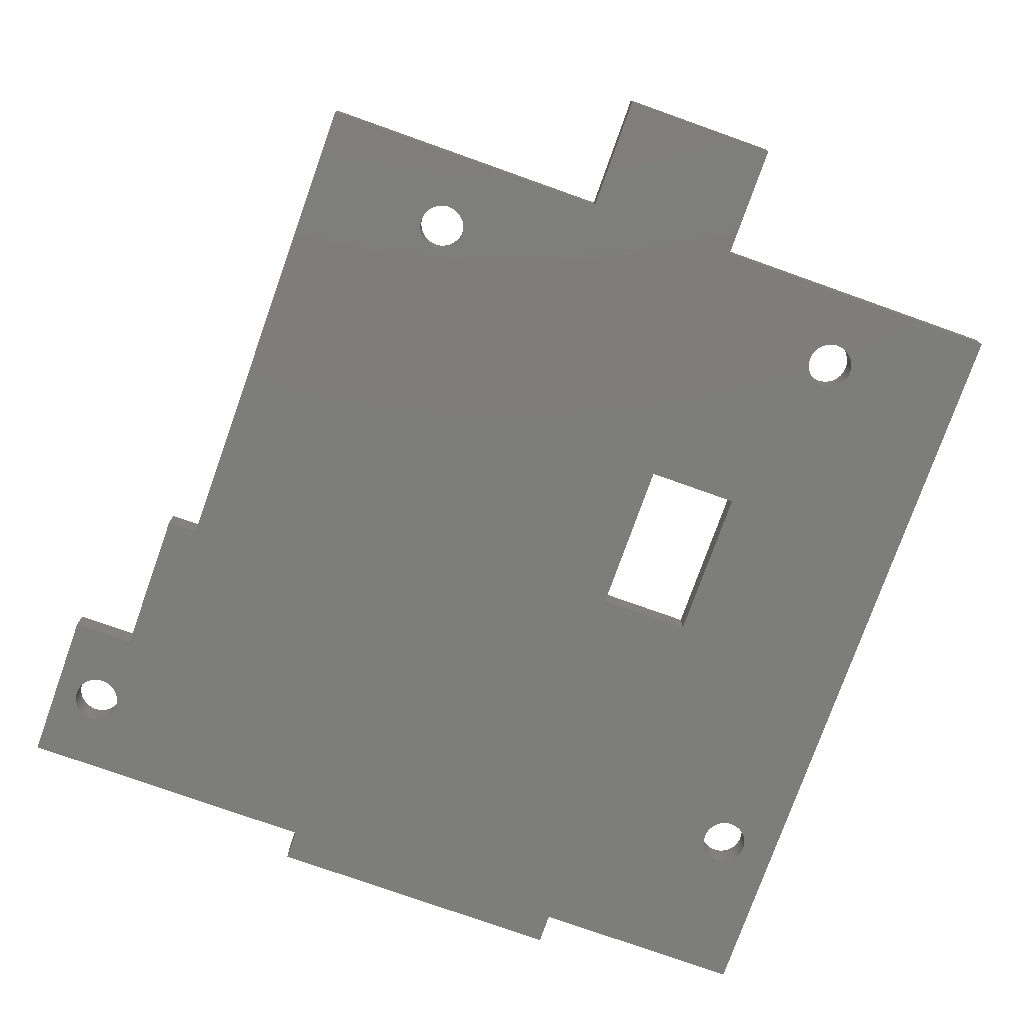
<metadata>
{"format":"stl","ext":"stl","renderer":"f3d","projection":"perspective","resolution":1024,"background":"white","views":[{"elev":-76.6,"azim":-19.6,"up":"+Y"}]}
</metadata>
<code>
# stl→obj: 384 verts, 784 faces
v -0.002266 0 -0.04078
v -0.002266 0.002 -0.04078
v -0.00225 0 -0.041
v -0.00225 0.002 -0.041
v -0.002266 0 -0.04122
v -0.002266 0.002 -0.04122
v -0.002314 0 -0.04143
v -0.002314 0.002 -0.04143
v -0.002392 0 -0.04164
v -0.002392 0.002 -0.04164
v -0.002499 0 -0.04183
v -0.002499 0.002 -0.04183
v -0.002633 0 -0.042
v -0.002633 0.002 -0.042
v -0.00279 0 -0.04215
v -0.00279 0.002 -0.04215
v -0.002969 0 -0.04228
v -0.002969 0.002 -0.04228
v -0.003163 0 -0.04238
v -0.003163 0.002 -0.04238
v -0.003371 0 -0.04245
v -0.003371 0.002 -0.04245
v -0.003586 0 -0.04249
v -0.003586 0.002 -0.04249
v -0.003805 0 -0.0425
v -0.003805 0.002 -0.0425
v -0.004022 0 -0.04248
v -0.004022 0.002 -0.04248
v -0.004234 0 -0.04242
v -0.004234 0.002 -0.04242
v -0.004436 0 -0.04233
v -0.004436 0.002 -0.04233
v -0.004623 0 -0.04222
v -0.004623 0.002 -0.04222
v -0.004791 0 -0.04208
v -0.004791 0.002 -0.04208
v -0.004937 0 -0.04192
v -0.004937 0.002 -0.04192
v -0.005058 0 -0.04173
v -0.005058 0.002 -0.04173
v -0.005151 0 -0.04154
v -0.005151 0.002 -0.04154
v -0.005214 0 -0.04133
v -0.005214 0.002 -0.04133
v -0.005246 0 -0.04111
v -0.005246 0.002 -0.04111
v -0.005246 0 -0.04089
v -0.005246 0.002 -0.04089
v -0.005214 0 -0.04067
v -0.005214 0.002 -0.04067
v -0.005151 0 -0.04046
v -0.005151 0.002 -0.04046
v -0.005058 0 -0.04027
v -0.005058 0.002 -0.04027
v -0.004937 0 -0.04008
v -0.004937 0.002 -0.04008
v -0.004791 0 -0.03992
v -0.004791 0.002 -0.03992
v -0.004623 0 -0.03978
v -0.004623 0.002 -0.03978
v -0.004436 0 -0.03967
v -0.004436 0.002 -0.03967
v -0.004234 0 -0.03958
v -0.004234 0.002 -0.03958
v -0.004022 0 -0.03952
v -0.004022 0.002 -0.03952
v -0.003805 0 -0.0395
v -0.003805 0.002 -0.0395
v -0.003586 0 -0.03951
v -0.003586 0.002 -0.03951
v -0.003371 0 -0.03955
v -0.003371 0.002 -0.03955
v -0.003163 0 -0.03962
v -0.003163 0.002 -0.03962
v -0.002969 0 -0.03972
v -0.002969 0.002 -0.03972
v -0.00279 0 -0.03985
v -0.00279 0.002 -0.03985
v -0.002633 0 -0.04
v -0.002633 0.002 -0.04
v -0.002499 0 -0.04017
v -0.002499 0.002 -0.04017
v -0.002392 0 -0.04036
v -0.002392 0.002 -0.04036
v -0.002314 0 -0.04057
v -0.002314 0.002 -0.04057
v -0.03702 0 -0.004782
v -0.03702 0.002 -0.004782
v -0.037 0 -0.005
v -0.037 0.002 -0.005
v -0.03702 0 -0.005218
v -0.03702 0.002 -0.005218
v -0.03706 0 -0.005432
v -0.03706 0.002 -0.005432
v -0.03714 0 -0.005637
v -0.03714 0.002 -0.005637
v -0.03725 0 -0.005828
v -0.03725 0.002 -0.005828
v -0.03738 0 -0.006001
v -0.03738 0.002 -0.006001
v -0.03754 0 -0.006153
v -0.03754 0.002 -0.006153
v -0.03772 0 -0.00628
v -0.03772 0.002 -0.00628
v -0.03791 0 -0.006381
v -0.03791 0.002 -0.006381
v -0.03812 0 -0.006451
v -0.03812 0.002 -0.006451
v -0.03834 0 -0.006491
v -0.03834 0.002 -0.006491
v -0.03855 0 -0.006499
v -0.03855 0.002 -0.006499
v -0.03877 0 -0.006475
v -0.03877 0.002 -0.006475
v -0.03898 0 -0.00642
v -0.03898 0.002 -0.00642
v -0.03919 0 -0.006334
v -0.03919 0.002 -0.006334
v -0.03937 0 -0.00622
v -0.03937 0.002 -0.00622
v -0.03954 0 -0.00608
v -0.03954 0.002 -0.00608
v -0.03969 0 -0.005917
v -0.03969 0.002 -0.005917
v -0.03981 0 -0.005734
v -0.03981 0.002 -0.005734
v -0.0399 0 -0.005536
v -0.0399 0.002 -0.005536
v -0.03996 0 -0.005326
v -0.03996 0.002 -0.005326
v -0.04 0 -0.005109
v -0.04 0.002 -0.005109
v -0.04 0 -0.004891
v -0.04 0.002 -0.004891
v -0.03996 0 -0.004674
v -0.03996 0.002 -0.004674
v -0.0399 0 -0.004464
v -0.0399 0.002 -0.004464
v -0.03981 0 -0.004266
v -0.03981 0.002 -0.004266
v -0.03969 0 -0.004083
v -0.03969 0.002 -0.004083
v -0.03954 0 -0.00392
v -0.03954 0.002 -0.00392
v -0.03937 0 -0.00378
v -0.03937 0.002 -0.00378
v -0.03919 0 -0.003666
v -0.03919 0.002 -0.003666
v -0.03898 0 -0.00358
v -0.03898 0.002 -0.00358
v -0.03877 0 -0.003525
v -0.03877 0.002 -0.003525
v -0.03855 0 -0.003501
v -0.03855 0.002 -0.003501
v -0.03834 0 -0.003509
v -0.03834 0.002 -0.003509
v -0.03812 0 -0.003549
v -0.03812 0.002 -0.003549
v -0.03791 0 -0.003619
v -0.03791 0.002 -0.003619
v -0.03772 0 -0.00372
v -0.03772 0.002 -0.00372
v -0.03754 0 -0.003847
v -0.03754 0.002 -0.003847
v -0.03738 0 -0.003999
v -0.03738 0.002 -0.003999
v -0.03725 0 -0.004172
v -0.03725 0.002 -0.004172
v -0.03714 0 -0.004363
v -0.03714 0.002 -0.004363
v -0.03706 0 -0.004568
v -0.03706 0.002 -0.004568
v -0.008016 0 -0.004782
v -0.008016 0.002 -0.004782
v -0.008 0 -0.005
v -0.008 0.002 -0.005
v -0.008016 0 -0.005218
v -0.008016 0.002 -0.005218
v -0.008064 0 -0.005432
v -0.008064 0.002 -0.005432
v -0.008142 0 -0.005637
v -0.008142 0.002 -0.005637
v -0.008249 0 -0.005828
v -0.008249 0.002 -0.005828
v -0.008383 0 -0.006001
v -0.008383 0.002 -0.006001
v -0.00854 0 -0.006153
v -0.00854 0.002 -0.006153
v -0.008719 0 -0.00628
v -0.008719 0.002 -0.00628
v -0.008913 0 -0.006381
v -0.008913 0.002 -0.006381
v -0.009121 0 -0.006451
v -0.009121 0.002 -0.006451
v -0.009336 0 -0.006491
v -0.009336 0.002 -0.006491
v -0.009555 0 -0.006499
v -0.009555 0.002 -0.006499
v -0.009772 0 -0.006475
v -0.009772 0.002 -0.006475
v -0.009984 0 -0.00642
v -0.009984 0.002 -0.00642
v -0.01019 0 -0.006334
v -0.01019 0.002 -0.006334
v -0.01037 0 -0.00622
v -0.01037 0.002 -0.00622
v -0.01054 0 -0.00608
v -0.01054 0.002 -0.00608
v -0.01069 0 -0.005917
v -0.01069 0.002 -0.005917
v -0.01081 0 -0.005734
v -0.01081 0.002 -0.005734
v -0.0109 0 -0.005536
v -0.0109 0.002 -0.005536
v -0.01096 0 -0.005326
v -0.01096 0.002 -0.005326
v -0.011 0 -0.005109
v -0.011 0.002 -0.005109
v -0.011 0 -0.004891
v -0.011 0.002 -0.004891
v -0.01096 0 -0.004674
v -0.01096 0.002 -0.004674
v -0.0109 0 -0.004464
v -0.0109 0.002 -0.004464
v -0.01081 0 -0.004266
v -0.01081 0.002 -0.004266
v -0.01069 0 -0.004083
v -0.01069 0.002 -0.004083
v -0.01054 0 -0.00392
v -0.01054 0.002 -0.00392
v -0.01037 0 -0.00378
v -0.01037 0.002 -0.00378
v -0.01019 0 -0.003666
v -0.01019 0.002 -0.003666
v -0.009984 0 -0.00358
v -0.009984 0.002 -0.00358
v -0.009772 0 -0.003525
v -0.009772 0.002 -0.003525
v -0.009555 0 -0.003501
v -0.009555 0.002 -0.003501
v -0.009336 0 -0.003509
v -0.009336 0.002 -0.003509
v -0.009121 0 -0.003549
v -0.009121 0.002 -0.003549
v -0.008913 0 -0.003619
v -0.008913 0.002 -0.003619
v -0.008719 0 -0.00372
v -0.008719 0.002 -0.00372
v -0.00854 0 -0.003847
v -0.00854 0.002 -0.003847
v -0.008383 0 -0.003999
v -0.008383 0.002 -0.003999
v -0.008249 0 -0.004172
v -0.008249 0.002 -0.004172
v -0.008142 0 -0.004363
v -0.008142 0.002 -0.004363
v -0.008064 0 -0.004568
v -0.008064 0.002 -0.004568
v -0.04952 0 -0.04578
v -0.04952 0.002 -0.04578
v -0.0495 0 -0.046
v -0.0495 0.002 -0.046
v -0.04952 0 -0.04622
v -0.04952 0.002 -0.04622
v -0.04956 0 -0.04643
v -0.04956 0.002 -0.04643
v -0.04964 0 -0.04664
v -0.04964 0.002 -0.04664
v -0.04975 0 -0.04683
v -0.04975 0.002 -0.04683
v -0.04988 0 -0.047
v -0.04988 0.002 -0.047
v -0.05004 0 -0.04715
v -0.05004 0.002 -0.04715
v -0.05022 0 -0.04728
v -0.05022 0.002 -0.04728
v -0.05041 0 -0.04738
v -0.05041 0.002 -0.04738
v -0.05062 0 -0.04745
v -0.05062 0.002 -0.04745
v -0.05084 0 -0.04749
v -0.05084 0.002 -0.04749
v -0.05105 0 -0.0475
v -0.05105 0.002 -0.0475
v -0.05127 0 -0.04748
v -0.05127 0.002 -0.04748
v -0.05148 0 -0.04742
v -0.05148 0.002 -0.04742
v -0.05169 0 -0.04733
v -0.05169 0.002 -0.04733
v -0.05187 0 -0.04722
v -0.05187 0.002 -0.04722
v -0.05204 0 -0.04708
v -0.05204 0.002 -0.04708
v -0.05219 0 -0.04692
v -0.05219 0.002 -0.04692
v -0.05231 0 -0.04673
v -0.05231 0.002 -0.04673
v -0.0524 0 -0.04654
v -0.0524 0.002 -0.04654
v -0.05246 0 -0.04633
v -0.05246 0.002 -0.04633
v -0.0525 0 -0.04611
v -0.0525 0.002 -0.04611
v -0.0525 0 -0.04589
v -0.0525 0.002 -0.04589
v -0.05246 0 -0.04567
v -0.05246 0.002 -0.04567
v -0.0524 0 -0.04546
v -0.0524 0.002 -0.04546
v -0.05231 0 -0.04527
v -0.05231 0.002 -0.04527
v -0.05219 0 -0.04508
v -0.05219 0.002 -0.04508
v -0.05204 0 -0.04492
v -0.05204 0.002 -0.04492
v -0.05187 0 -0.04478
v -0.05187 0.002 -0.04478
v -0.05169 0 -0.04467
v -0.05169 0.002 -0.04467
v -0.05148 0 -0.04458
v -0.05148 0.002 -0.04458
v -0.05127 0 -0.04452
v -0.05127 0.002 -0.04452
v -0.05105 0 -0.0445
v -0.05105 0.002 -0.0445
v -0.05084 0 -0.04451
v -0.05084 0.002 -0.04451
v -0.05062 0 -0.04455
v -0.05062 0.002 -0.04455
v -0.05041 0 -0.04462
v -0.05041 0.002 -0.04462
v -0.05022 0 -0.04472
v -0.05022 0.002 -0.04472
v -0.05004 0 -0.04485
v -0.05004 0.002 -0.04485
v -0.04988 0 -0.045
v -0.04988 0.002 -0.045
v -0.04975 0 -0.04517
v -0.04975 0.002 -0.04517
v -0.04964 0 -0.04536
v -0.04964 0.002 -0.04536
v -0.04956 0 -0.04557
v -0.04956 0.002 -0.04557
v -0.054 0.002 -0.041
v -0.054 0.002 -0.051
v -0.054 0 -0.041
v -0.054 0 -0.051
v -0.05 0.002 -0.041
v -0.05 0 -0.041
v -0.05 0.002 -0.0315
v -0.05 0 -0.0315
v -0.048 0.002 -0.0315
v -0.048 0 -0.0315
v -0.048 0 0
v -0.048 0.002 0
v -0.0185 0.002 -0.0165
v -0.0125 0.002 -0.0165
v -0.0185 0 -0.0165
v -0.0125 0 -0.0165
v -0.0125 0.002 -0.0265
v -0.0125 0 -0.0265
v -0.0185 0.002 -0.0265
v -0.0185 0 -0.0265
v -0.034 0.002 -0.051
v -0.034 0.002 -0.053
v -0.034 0 -0.051
v -0.034 0 -0.053
v -0.014 0.002 -0.053
v -0.014 0.002 -0.051
v -0.014 0 -0.053
v -0.014 0 -0.051
v 0 0.002 -0.051
v 0 0 -0.051
v -0.019 0 0
v 0 0 0
v -0.019 0.002 0
v 0 0.002 0
v -0.019 0 0.0075
v -0.019 0.002 0.0075
v -0.029 0 0.0075
v -0.029 0.002 0.0075
v -0.029 0 0
v -0.029 0.002 0
f 1 2 3
f 3 2 4
f 3 4 5
f 5 4 6
f 5 6 7
f 7 6 8
f 7 8 9
f 9 8 10
f 9 10 11
f 11 10 12
f 11 12 13
f 13 12 14
f 13 14 15
f 15 14 16
f 15 16 17
f 17 16 18
f 17 18 19
f 19 18 20
f 19 20 21
f 21 20 22
f 21 22 23
f 23 22 24
f 23 24 25
f 25 24 26
f 25 26 27
f 27 26 28
f 27 28 29
f 29 28 30
f 29 30 31
f 31 30 32
f 31 32 33
f 33 32 34
f 33 34 35
f 35 34 36
f 35 36 37
f 37 36 38
f 37 38 39
f 39 38 40
f 39 40 41
f 41 40 42
f 41 42 43
f 43 42 44
f 43 44 45
f 45 44 46
f 45 46 47
f 47 46 48
f 47 48 49
f 49 48 50
f 49 50 51
f 51 50 52
f 51 52 53
f 53 52 54
f 53 54 55
f 55 54 56
f 55 56 57
f 57 56 58
f 57 58 59
f 59 58 60
f 59 60 61
f 61 60 62
f 61 62 63
f 63 62 64
f 63 64 65
f 65 64 66
f 65 66 67
f 67 66 68
f 67 68 69
f 69 68 70
f 69 70 71
f 71 70 72
f 71 72 73
f 73 72 74
f 73 74 75
f 75 74 76
f 75 76 77
f 77 76 78
f 77 78 79
f 79 78 80
f 79 80 81
f 81 80 82
f 81 82 83
f 83 82 84
f 83 84 85
f 85 84 86
f 85 86 1
f 1 86 2
f 87 88 89
f 89 88 90
f 89 90 91
f 91 90 92
f 91 92 93
f 93 92 94
f 93 94 95
f 95 94 96
f 95 96 97
f 97 96 98
f 97 98 99
f 99 98 100
f 99 100 101
f 101 100 102
f 101 102 103
f 103 102 104
f 103 104 105
f 105 104 106
f 105 106 107
f 107 106 108
f 107 108 109
f 109 108 110
f 109 110 111
f 111 110 112
f 111 112 113
f 113 112 114
f 113 114 115
f 115 114 116
f 115 116 117
f 117 116 118
f 117 118 119
f 119 118 120
f 119 120 121
f 121 120 122
f 121 122 123
f 123 122 124
f 123 124 125
f 125 124 126
f 125 126 127
f 127 126 128
f 127 128 129
f 129 128 130
f 129 130 131
f 131 130 132
f 131 132 133
f 133 132 134
f 133 134 135
f 135 134 136
f 135 136 137
f 137 136 138
f 137 138 139
f 139 138 140
f 139 140 141
f 141 140 142
f 141 142 143
f 143 142 144
f 143 144 145
f 145 144 146
f 145 146 147
f 147 146 148
f 147 148 149
f 149 148 150
f 149 150 151
f 151 150 152
f 151 152 153
f 153 152 154
f 153 154 155
f 155 154 156
f 155 156 157
f 157 156 158
f 157 158 159
f 159 158 160
f 159 160 161
f 161 160 162
f 161 162 163
f 163 162 164
f 163 164 165
f 165 164 166
f 165 166 167
f 167 166 168
f 167 168 169
f 169 168 170
f 169 170 171
f 171 170 172
f 171 172 87
f 87 172 88
f 173 174 175
f 175 174 176
f 175 176 177
f 177 176 178
f 177 178 179
f 179 178 180
f 179 180 181
f 181 180 182
f 181 182 183
f 183 182 184
f 183 184 185
f 185 184 186
f 185 186 187
f 187 186 188
f 187 188 189
f 189 188 190
f 189 190 191
f 191 190 192
f 191 192 193
f 193 192 194
f 193 194 195
f 195 194 196
f 195 196 197
f 197 196 198
f 197 198 199
f 199 198 200
f 199 200 201
f 201 200 202
f 201 202 203
f 203 202 204
f 203 204 205
f 205 204 206
f 205 206 207
f 207 206 208
f 207 208 209
f 209 208 210
f 209 210 211
f 211 210 212
f 211 212 213
f 213 212 214
f 213 214 215
f 215 214 216
f 215 216 217
f 217 216 218
f 217 218 219
f 219 218 220
f 219 220 221
f 221 220 222
f 221 222 223
f 223 222 224
f 223 224 225
f 225 224 226
f 225 226 227
f 227 226 228
f 227 228 229
f 229 228 230
f 229 230 231
f 231 230 232
f 231 232 233
f 233 232 234
f 233 234 235
f 235 234 236
f 235 236 237
f 237 236 238
f 237 238 239
f 239 238 240
f 239 240 241
f 241 240 242
f 241 242 243
f 243 242 244
f 243 244 245
f 245 244 246
f 245 246 247
f 247 246 248
f 247 248 249
f 249 248 250
f 249 250 251
f 251 250 252
f 251 252 253
f 253 252 254
f 253 254 255
f 255 254 256
f 255 256 257
f 257 256 258
f 257 258 173
f 173 258 174
f 259 260 261
f 261 260 262
f 261 262 263
f 263 262 264
f 263 264 265
f 265 264 266
f 265 266 267
f 267 266 268
f 267 268 269
f 269 268 270
f 269 270 271
f 271 270 272
f 271 272 273
f 273 272 274
f 273 274 275
f 275 274 276
f 275 276 277
f 277 276 278
f 277 278 279
f 279 278 280
f 279 280 281
f 281 280 282
f 281 282 283
f 283 282 284
f 283 284 285
f 285 284 286
f 285 286 287
f 287 286 288
f 287 288 289
f 289 288 290
f 289 290 291
f 291 290 292
f 291 292 293
f 293 292 294
f 293 294 295
f 295 294 296
f 295 296 297
f 297 296 298
f 297 298 299
f 299 298 300
f 299 300 301
f 301 300 302
f 301 302 303
f 303 302 304
f 303 304 305
f 305 304 306
f 305 306 307
f 307 306 308
f 307 308 309
f 309 308 310
f 309 310 311
f 311 310 312
f 311 312 313
f 313 312 314
f 313 314 315
f 315 314 316
f 315 316 317
f 317 316 318
f 317 318 319
f 319 318 320
f 319 320 321
f 321 320 322
f 321 322 323
f 323 322 324
f 323 324 325
f 325 324 326
f 325 326 327
f 327 326 328
f 327 328 329
f 329 328 330
f 329 330 331
f 331 330 332
f 331 332 333
f 333 332 334
f 333 334 335
f 335 334 336
f 335 336 337
f 337 336 338
f 337 338 339
f 339 338 340
f 339 340 341
f 341 340 342
f 341 342 343
f 343 342 344
f 343 344 259
f 259 344 260
f 345 346 347
f 347 346 348
f 349 345 350
f 350 345 347
f 351 349 352
f 352 349 350
f 353 351 354
f 354 351 352
f 354 355 353
f 353 355 356
f 357 358 359
f 359 358 360
f 358 361 360
f 360 361 362
f 361 363 362
f 362 363 364
f 363 357 364
f 364 357 359
f 365 366 367
f 367 366 368
f 369 370 371
f 371 370 372
f 366 369 368
f 368 369 371
f 367 348 365
f 365 348 346
f 370 373 372
f 372 373 374
f 375 376 377
f 377 376 378
f 379 375 380
f 380 375 377
f 381 379 382
f 382 379 380
f 383 381 384
f 384 381 382
f 355 383 356
f 356 383 384
f 376 374 378
f 378 374 373
f 6 4 373
f 373 4 2
f 373 2 378
f 378 2 86
f 378 86 84
f 84 82 378
f 378 82 80
f 378 80 78
f 78 76 378
f 378 76 184
f 378 184 182
f 74 361 76
f 76 361 358
f 76 358 184
f 184 358 186
f 186 358 188
f 188 358 190
f 190 358 192
f 192 358 194
f 194 358 196
f 196 358 198
f 198 358 200
f 200 358 202
f 202 358 204
f 204 358 206
f 206 358 208
f 208 358 210
f 210 358 357
f 210 357 212
f 212 357 214
f 214 357 377
f 214 377 216
f 216 377 218
f 218 377 220
f 220 377 222
f 222 377 224
f 224 377 226
f 226 377 228
f 228 377 230
f 230 377 232
f 232 377 234
f 234 377 236
f 236 377 238
f 238 377 240
f 240 377 378
f 240 378 242
f 242 378 244
f 244 378 246
f 246 378 248
f 248 378 250
f 250 378 252
f 252 378 254
f 254 378 256
f 256 378 258
f 258 378 174
f 174 378 176
f 176 378 178
f 178 378 180
f 180 378 182
f 74 72 361
f 361 72 70
f 361 70 68
f 68 66 361
f 361 66 64
f 361 64 62
f 62 60 361
f 361 60 58
f 361 58 56
f 56 54 361
f 361 54 52
f 361 52 50
f 361 50 363
f 363 50 48
f 363 48 370
f 370 48 46
f 370 46 44
f 44 42 370
f 370 42 40
f 370 40 38
f 38 36 370
f 370 36 34
f 370 34 32
f 370 32 373
f 373 32 30
f 373 30 28
f 28 26 373
f 373 26 24
f 373 24 22
f 22 20 373
f 373 20 18
f 373 18 16
f 16 14 373
f 373 14 12
f 373 12 10
f 10 8 373
f 373 8 6
f 92 90 384
f 384 90 88
f 384 88 172
f 172 170 384
f 384 170 168
f 384 168 166
f 166 164 384
f 384 164 162
f 384 162 160
f 160 158 384
f 384 158 156
f 384 156 154
f 384 154 356
f 356 154 152
f 356 152 150
f 150 148 356
f 356 148 146
f 356 146 144
f 144 142 356
f 356 142 140
f 356 140 138
f 138 136 356
f 356 136 134
f 356 134 132
f 132 130 356
f 356 130 128
f 356 128 126
f 126 124 356
f 356 124 353
f 353 124 122
f 353 122 120
f 120 118 353
f 353 118 116
f 353 116 114
f 114 112 353
f 353 112 110
f 353 110 108
f 353 108 363
f 363 108 106
f 363 106 357
f 357 106 104
f 357 104 102
f 102 100 357
f 357 100 98
f 357 98 96
f 357 96 384
f 384 96 94
f 384 94 92
f 264 262 365
f 365 262 260
f 365 260 344
f 365 344 349
f 349 344 342
f 349 342 340
f 340 338 349
f 349 338 336
f 349 336 334
f 334 332 349
f 349 332 330
f 349 330 328
f 328 326 349
f 349 326 324
f 349 324 322
f 349 322 345
f 345 322 320
f 345 320 318
f 318 316 345
f 345 316 314
f 345 314 312
f 312 310 345
f 345 310 308
f 345 308 306
f 306 304 345
f 345 304 346
f 346 304 302
f 346 302 300
f 300 298 346
f 346 298 296
f 346 296 294
f 294 292 346
f 346 292 290
f 346 290 288
f 288 286 346
f 346 286 284
f 346 284 282
f 282 280 346
f 346 280 278
f 346 278 276
f 346 276 365
f 365 276 274
f 365 274 272
f 272 270 365
f 365 270 268
f 365 268 266
f 266 264 365
f 369 366 370
f 370 366 365
f 370 365 363
f 363 365 353
f 351 353 349
f 349 353 365
f 357 384 377
f 377 384 382
f 377 382 380
f 1 3 374
f 374 3 5
f 374 5 7
f 7 9 374
f 374 9 11
f 374 11 13
f 13 15 374
f 374 15 17
f 374 17 19
f 19 21 374
f 374 21 23
f 374 23 25
f 25 27 374
f 374 27 29
f 374 29 31
f 374 31 372
f 372 31 33
f 372 33 35
f 35 37 372
f 372 37 39
f 372 39 41
f 41 43 372
f 372 43 45
f 372 45 47
f 372 47 364
f 364 47 49
f 364 49 362
f 362 49 51
f 362 51 53
f 53 55 362
f 362 55 57
f 362 57 59
f 59 61 362
f 362 61 63
f 362 63 65
f 65 67 362
f 362 67 69
f 362 69 71
f 71 73 362
f 362 73 75
f 362 75 360
f 360 75 185
f 360 185 187
f 185 75 376
f 376 75 77
f 376 77 79
f 79 81 376
f 376 81 83
f 376 83 85
f 85 1 376
f 376 1 374
f 87 89 383
f 383 89 91
f 383 91 93
f 93 95 383
f 383 95 359
f 383 359 375
f 375 359 213
f 375 213 215
f 95 97 359
f 359 97 99
f 359 99 101
f 101 103 359
f 359 103 105
f 359 105 364
f 364 105 107
f 364 107 354
f 354 107 109
f 354 109 111
f 111 113 354
f 354 113 115
f 354 115 117
f 117 119 354
f 354 119 121
f 354 121 123
f 354 123 355
f 355 123 125
f 355 125 127
f 127 129 355
f 355 129 131
f 355 131 133
f 133 135 355
f 355 135 137
f 355 137 139
f 139 141 355
f 355 141 143
f 355 143 145
f 145 147 355
f 355 147 149
f 355 149 151
f 151 153 355
f 355 153 383
f 383 153 155
f 383 155 157
f 157 159 383
f 383 159 161
f 383 161 163
f 163 165 383
f 383 165 167
f 383 167 169
f 169 171 383
f 383 171 87
f 173 175 376
f 376 175 177
f 376 177 179
f 179 181 376
f 376 181 183
f 376 183 185
f 187 189 360
f 360 189 191
f 360 191 193
f 193 195 360
f 360 195 197
f 360 197 199
f 199 201 360
f 360 201 203
f 360 203 205
f 205 207 360
f 360 207 209
f 360 209 359
f 359 209 211
f 359 211 213
f 215 217 375
f 375 217 219
f 375 219 221
f 221 223 375
f 375 223 225
f 375 225 227
f 227 229 375
f 375 229 231
f 375 231 233
f 233 235 375
f 375 235 237
f 375 237 239
f 375 239 376
f 376 239 241
f 376 241 243
f 243 245 376
f 376 245 247
f 376 247 249
f 249 251 376
f 376 251 253
f 376 253 255
f 255 257 376
f 376 257 173
f 259 261 367
f 367 261 263
f 367 263 265
f 265 267 367
f 367 267 269
f 367 269 271
f 271 273 367
f 367 273 275
f 367 275 348
f 348 275 277
f 348 277 279
f 279 281 348
f 348 281 283
f 348 283 285
f 285 287 348
f 348 287 289
f 348 289 291
f 291 293 348
f 348 293 295
f 348 295 297
f 297 299 348
f 348 299 301
f 348 301 303
f 303 305 348
f 348 305 347
f 347 305 307
f 347 307 309
f 309 311 347
f 347 311 313
f 347 313 315
f 315 317 347
f 347 317 319
f 347 319 321
f 347 321 350
f 350 321 323
f 350 323 325
f 325 327 350
f 350 327 329
f 350 329 331
f 331 333 350
f 350 333 335
f 350 335 337
f 337 339 350
f 350 339 341
f 350 341 343
f 350 343 367
f 367 343 259
f 375 379 383
f 383 379 381
f 352 350 354
f 354 350 367
f 354 367 364
f 364 367 372
f 367 368 372
f 372 368 371

</code>
